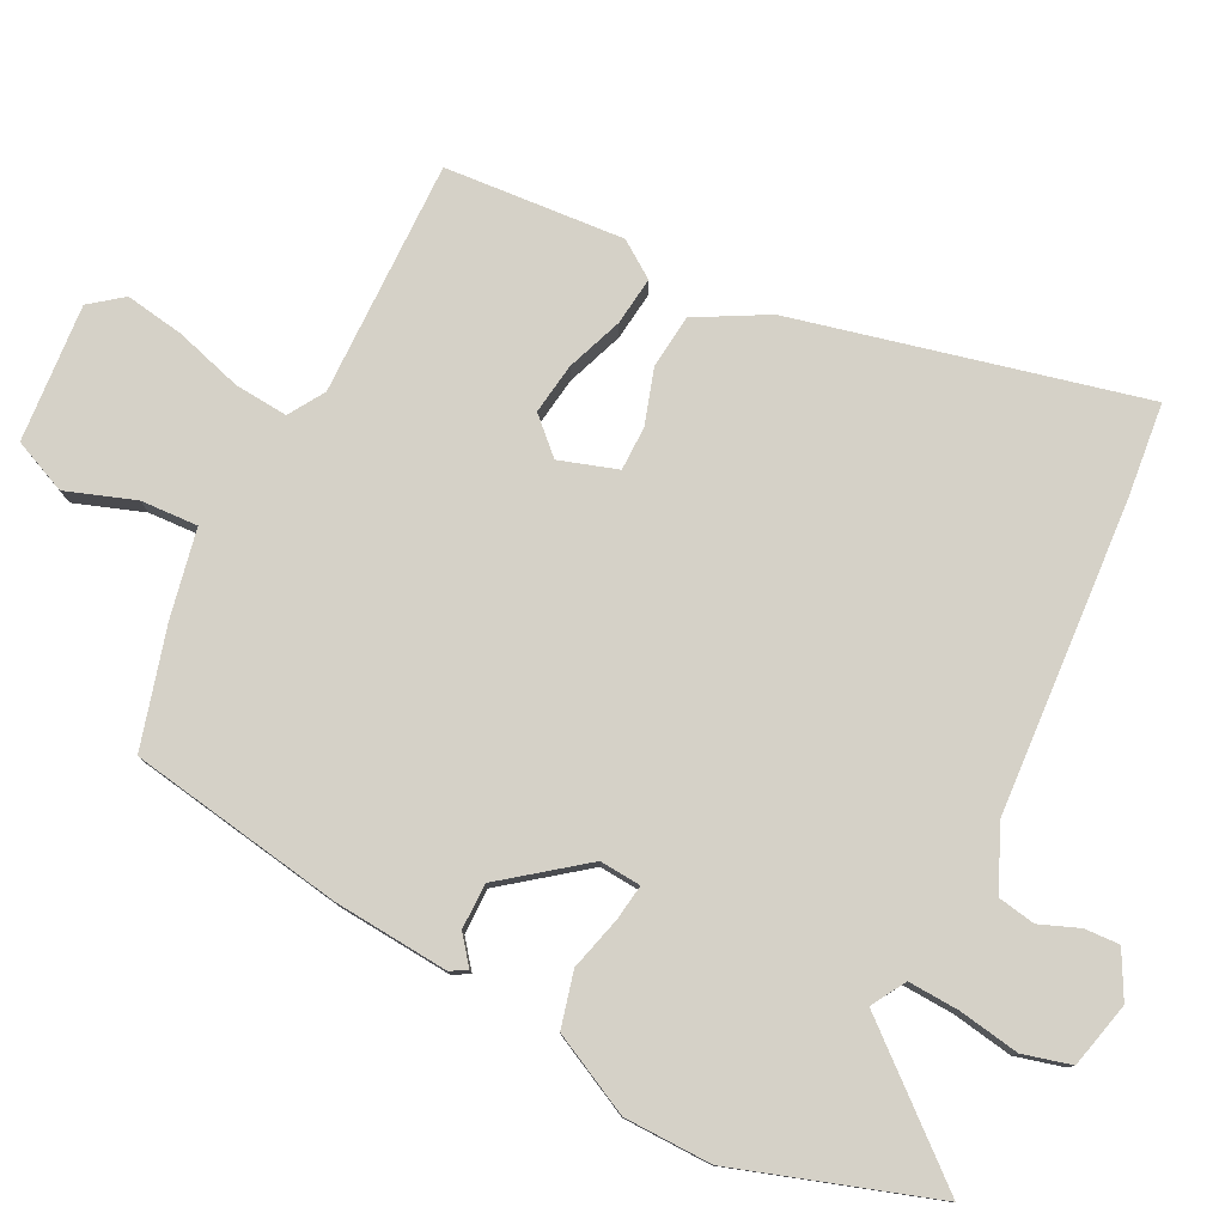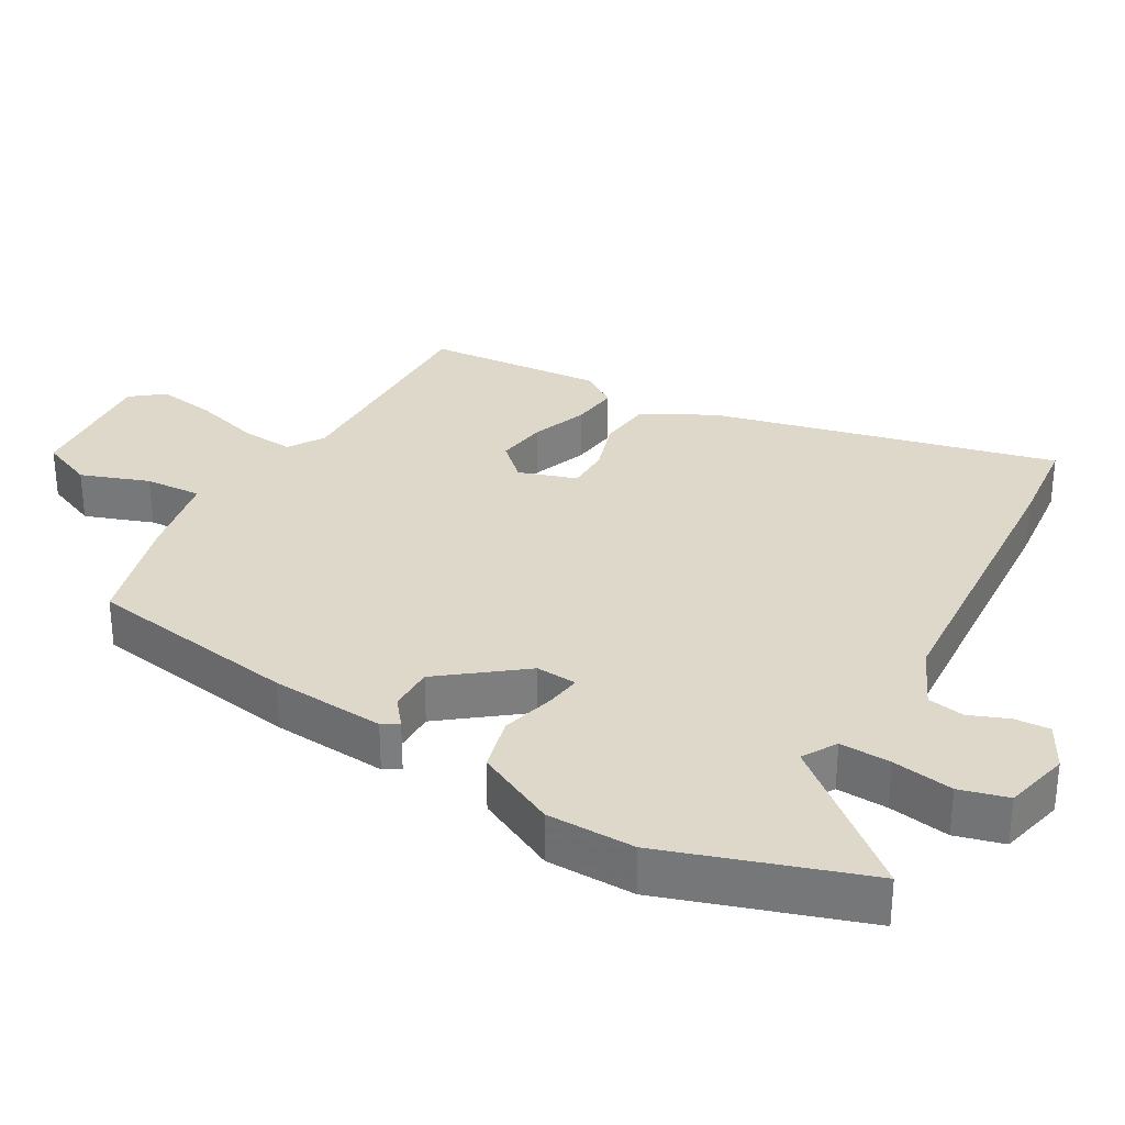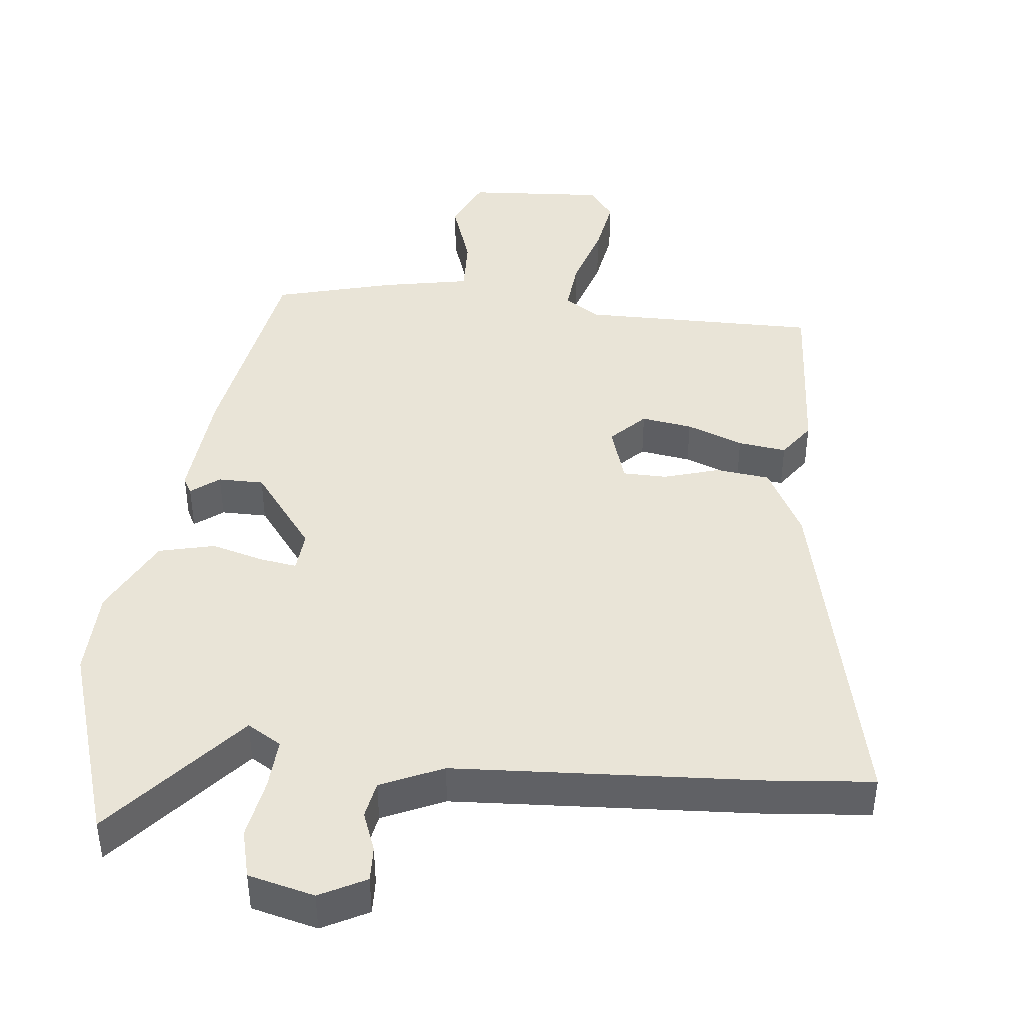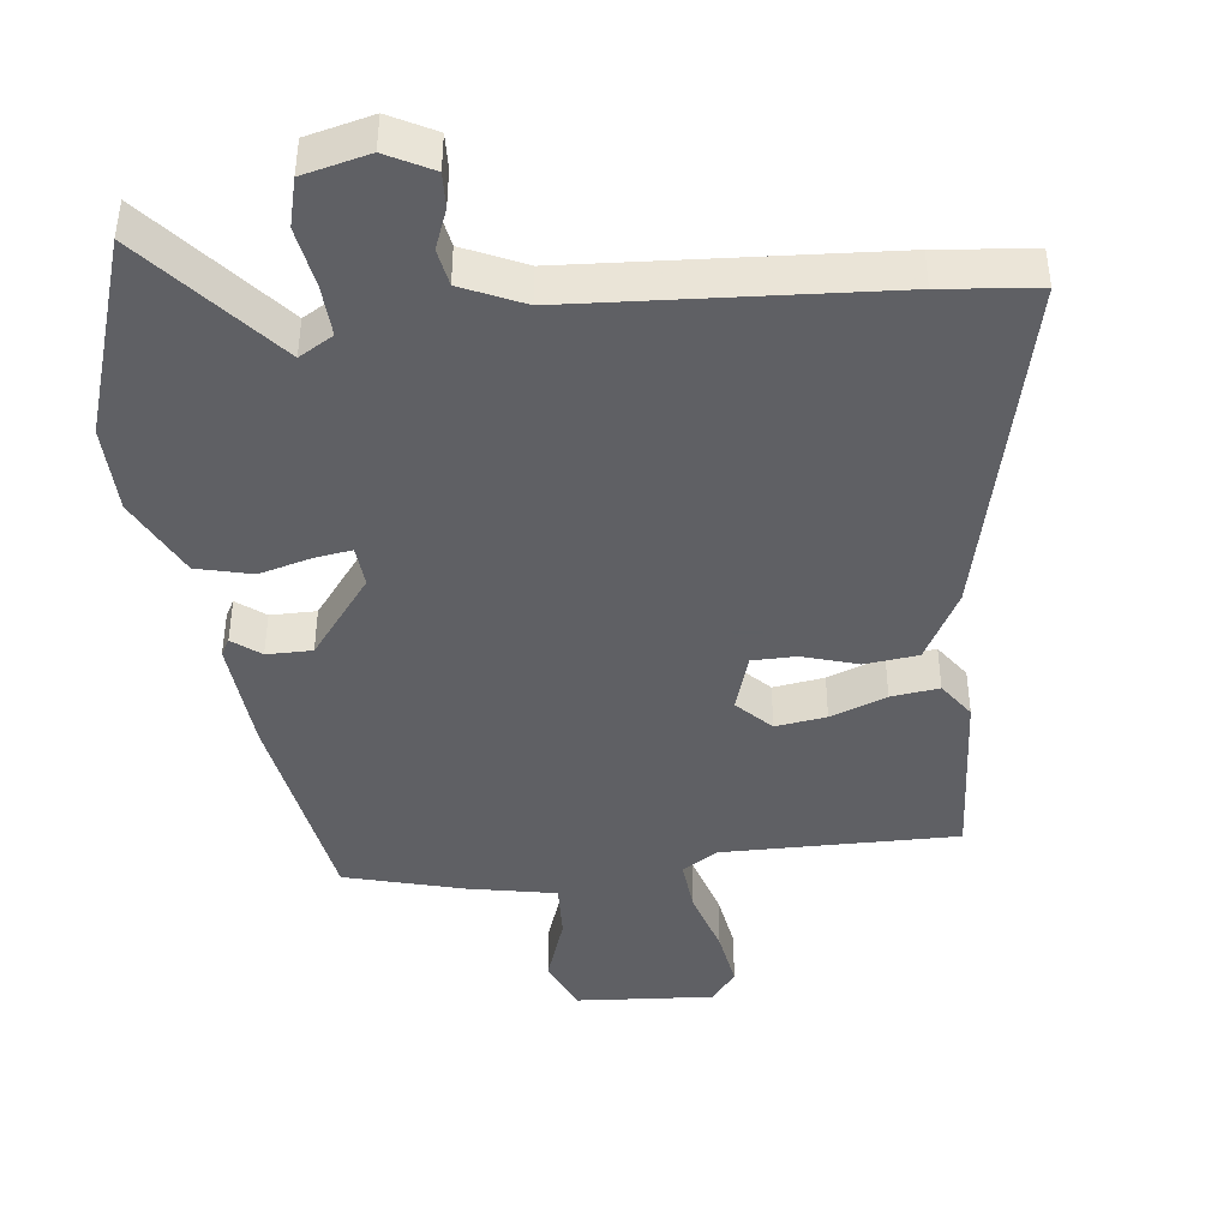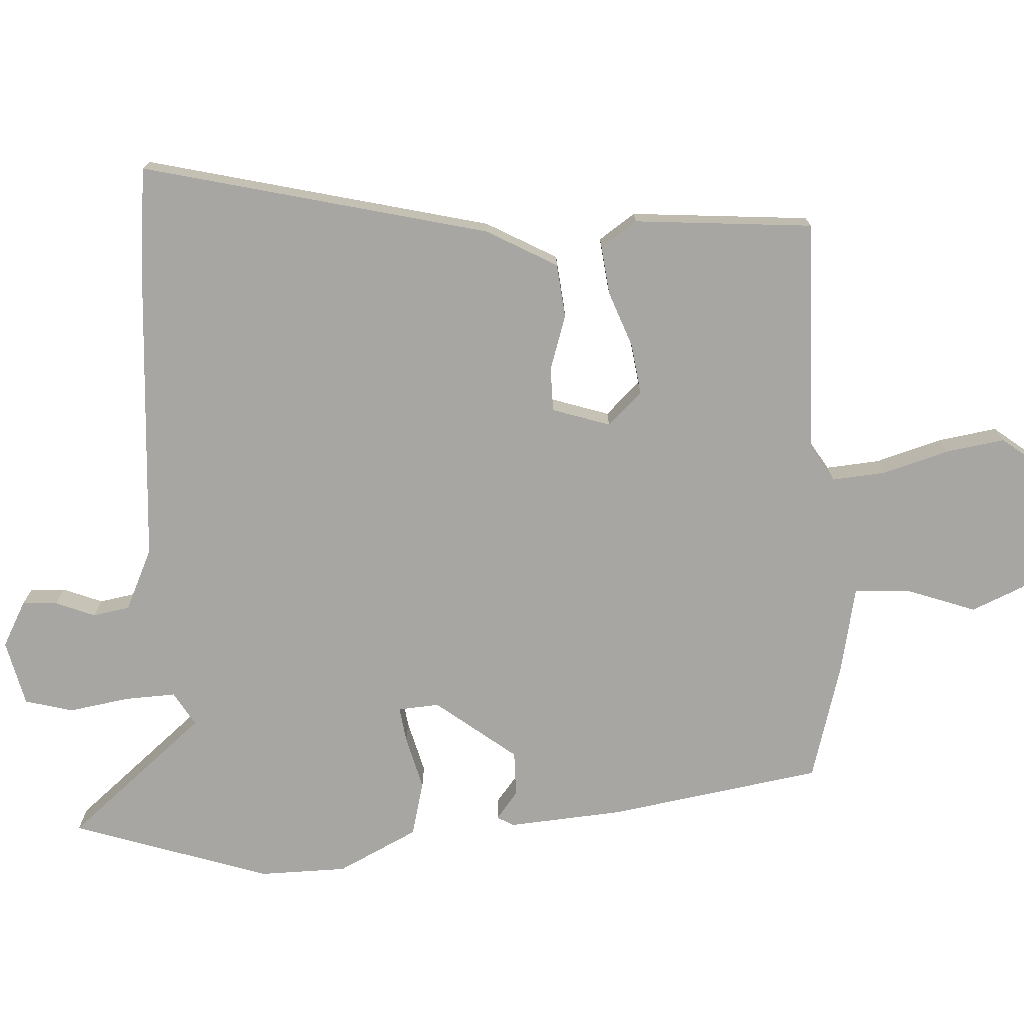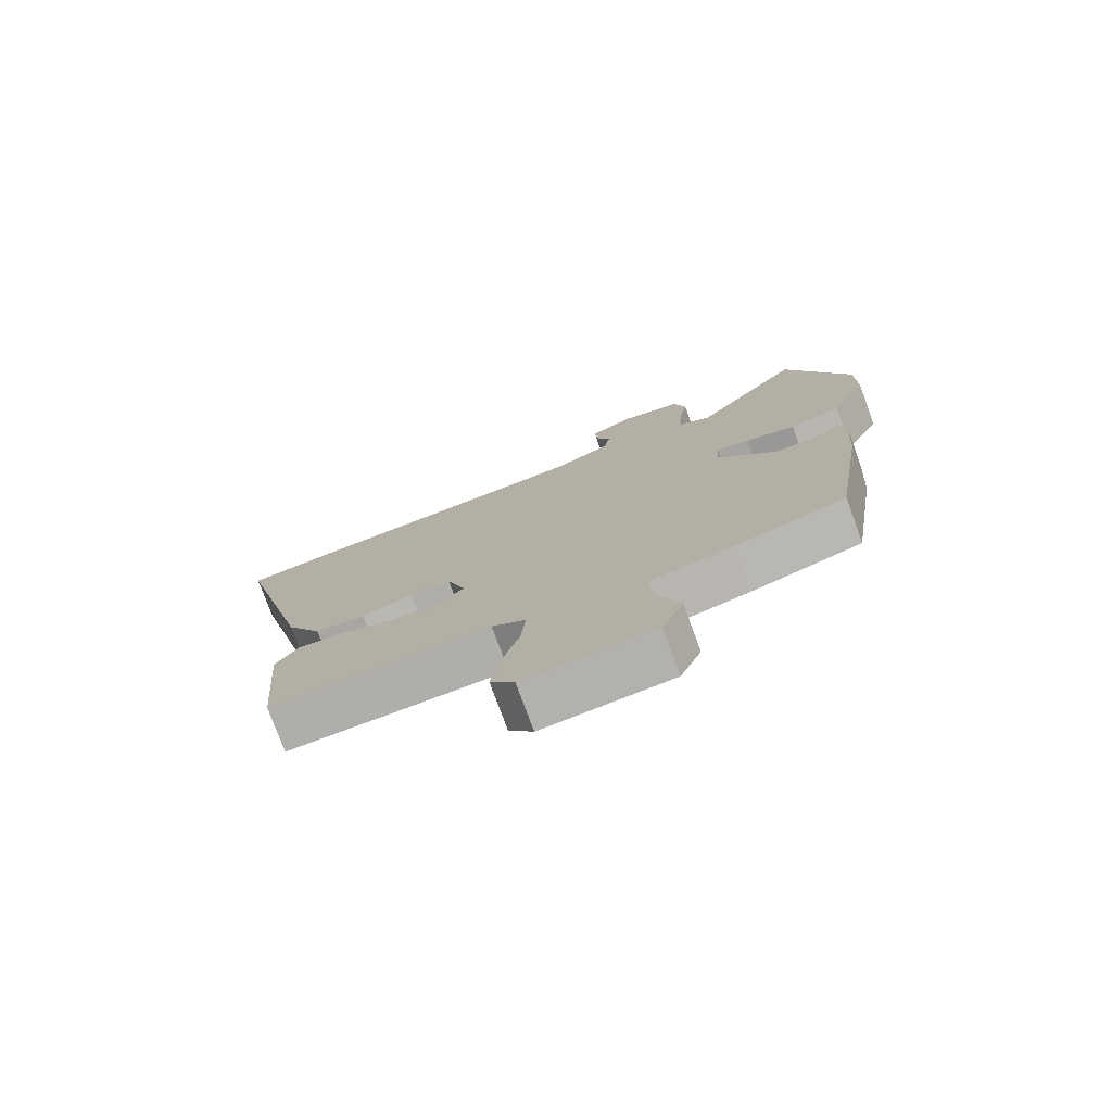
<metadata>
{"format":"obj","ext":"obj","renderer":"f3d","projection":"perspective","resolution":1024,"background":"white","views":[{"elev":79.0,"azim":-62.8,"up":"+Y"},{"elev":31.0,"azim":-59.8,"up":"+Y"},{"elev":42.9,"azim":7.2,"up":"+Y"},{"elev":-43.2,"azim":7.4,"up":"+Y"},{"elev":-74.0,"azim":93.4,"up":"+Y"},{"elev":-77.1,"azim":-159.8,"up":"+Z"}]}
</metadata>
<code>
v 0.466 0.07 -0.498
v 0.124 0.07 -0.49
v 0.072 0.07 -0.522
v 0.078 0.07 -0.6
v 0.106 0.07 -0.697
v 0.119 0.07 -0.783
v 0.082 0.07 -0.83
v -0.118 0.07 -0.813
v -0.151 0.07 -0.735
v -0.115 0.07 -0.636
v -0.11 0.07 -0.553
v -0.238 0.07 -0.526
v -0.409 0.07 -0.477
v -0.458 0.07 -0.165
v -0.47 0.07 0.002
v -0.456 0.07 0.026
v -0.416 0.07 -0.006
v -0.35 0.07 -0.007
v -0.259 0.07 0.109
v -0.263 0.07 0.169
v -0.315 0.07 0.162
v -0.393 0.07 0.142
v -0.473 0.07 0.163
v -0.53 0.07 0.28
v -0.531 0.07 0.408
v -0.434 0.07 0.695
v -0.267 0.07 0.493
v -0.217 0.07 0.522
v -0.22 0.07 0.596
v -0.234 0.07 0.685
v -0.215 0.07 0.755
v -0.119 0.07 0.777
v -0.053 0.07 0.741
v -0.056 0.07 0.69
v -0.079 0.07 0.633
v -0.07 0.07 0.579
v 0.019 0.07 0.537
v 0.471 0.07 0.503
v 0.61 0.07 0.487
v 0.486 0.07 -0.015
v 0.429 0.07 -0.117
v 0.351 0.07 -0.125
v 0.271 0.07 -0.099
v 0.207 0.07 -0.099
v 0.179 0.07 -0.183
v 0.226 0.07 -0.233
v 0.3 0.07 -0.223
v 0.382 0.07 -0.193
v 0.452 0.07 -0.185
v 0.488 0.07 -0.238
v 0.466 0 -0.498
v 0.124 0 -0.49
v 0.072 0 -0.522
v 0.078 0 -0.6
v 0.106 0 -0.697
v 0.119 0 -0.783
v 0.082 0 -0.83
v -0.118 0 -0.813
v -0.151 0 -0.735
v -0.115 0 -0.636
v -0.11 0 -0.553
v -0.238 0 -0.526
v -0.409 0 -0.477
v -0.458 0 -0.165
v -0.47 0 0.002
v -0.456 0 0.026
v -0.416 0 -0.006
v -0.35 0 -0.007
v -0.259 0 0.109
v -0.263 0 0.169
v -0.315 0 0.162
v -0.393 0 0.142
v -0.473 0 0.163
v -0.53 0 0.28
v -0.531 0 0.408
v -0.434 0 0.695
v -0.267 0 0.493
v -0.217 0 0.522
v -0.22 0 0.596
v -0.234 0 0.685
v -0.215 0 0.755
v -0.119 0 0.777
v -0.053 0 0.741
v -0.056 0 0.69
v -0.079 0 0.633
v -0.07 0 0.579
v 0.019 0 0.537
v 0.471 0 0.503
v 0.61 0 0.487
v 0.486 0 -0.015
v 0.429 0 -0.117
v 0.351 0 -0.125
v 0.271 0 -0.099
v 0.207 0 -0.099
v 0.179 0 -0.183
v 0.226 0 -0.233
v 0.3 0 -0.223
v 0.382 0 -0.193
v 0.452 0 -0.185
v 0.488 0 -0.238
f 50 1 2
f 49 50 2
f 48 49 2
f 47 48 2
f 46 47 2 3
f 45 46 3
f 41 42 43
f 40 41 43
f 39 40 43
f 38 39 43
f 37 38 43
f 36 37 43 44
f 33 34 35
f 32 33 35
f 31 32 35
f 30 31 35
f 29 30 35
f 28 29 35 36
f 36 44 45
f 28 36 45
f 27 28 45
f 25 26 27
f 24 25 27
f 23 24 27
f 22 23 27
f 21 22 27
f 15 16 17
f 14 15 17
f 13 14 17
f 12 13 17
f 11 12 17
f 11 17 18
f 8 9 10
f 7 8 10
f 6 7 10
f 5 6 10
f 4 5 10
f 3 4 10 11
f 11 18 19
f 3 11 19
f 45 3 19
f 20 21 27
f 19 20 27 45
f 52 51 100
f 52 100 99
f 52 99 98
f 52 98 97
f 53 52 97 96
f 53 96 95
f 93 92 91
f 93 91 90
f 93 90 89
f 93 89 88
f 93 88 87
f 94 93 87 86
f 85 84 83
f 85 83 82
f 85 82 81
f 85 81 80
f 85 80 79
f 86 85 79 78
f 95 94 86
f 95 86 78
f 95 78 77
f 77 76 75
f 77 75 74
f 77 74 73
f 77 73 72
f 77 72 71
f 67 66 65
f 67 65 64
f 67 64 63
f 67 63 62
f 67 62 61
f 68 67 61
f 60 59 58
f 60 58 57
f 60 57 56
f 60 56 55
f 60 55 54
f 61 60 54 53
f 69 68 61
f 69 61 53
f 69 53 95
f 77 71 70
f 95 77 70 69
f 1 51 52 2
f 2 52 53 3
f 3 53 54 4
f 4 54 55 5
f 5 55 56 6
f 6 56 57 7
f 7 57 58 8
f 8 58 59 9
f 9 59 60 10
f 10 60 61 11
f 11 61 62 12
f 12 62 63 13
f 13 63 64 14
f 14 64 65 15
f 15 65 66 16
f 16 66 67 17
f 17 67 68 18
f 18 68 69 19
f 19 69 70 20
f 20 70 71 21
f 21 71 72 22
f 22 72 73 23
f 23 73 74 24
f 24 74 75 25
f 25 75 76 26
f 26 76 77 27
f 27 77 78 28
f 28 78 79 29
f 29 79 80 30
f 30 80 81 31
f 31 81 82 32
f 32 82 83 33
f 33 83 84 34
f 34 84 85 35
f 35 85 86 36
f 36 86 87 37
f 37 87 88 38
f 38 88 89 39
f 39 89 90 40
f 40 90 91 41
f 41 91 92 42
f 42 92 93 43
f 43 93 94 44
f 44 94 95 45
f 45 95 96 46
f 46 96 97 47
f 47 97 98 48
f 48 98 99 49
f 49 99 100 50
f 50 100 51 1

</code>
